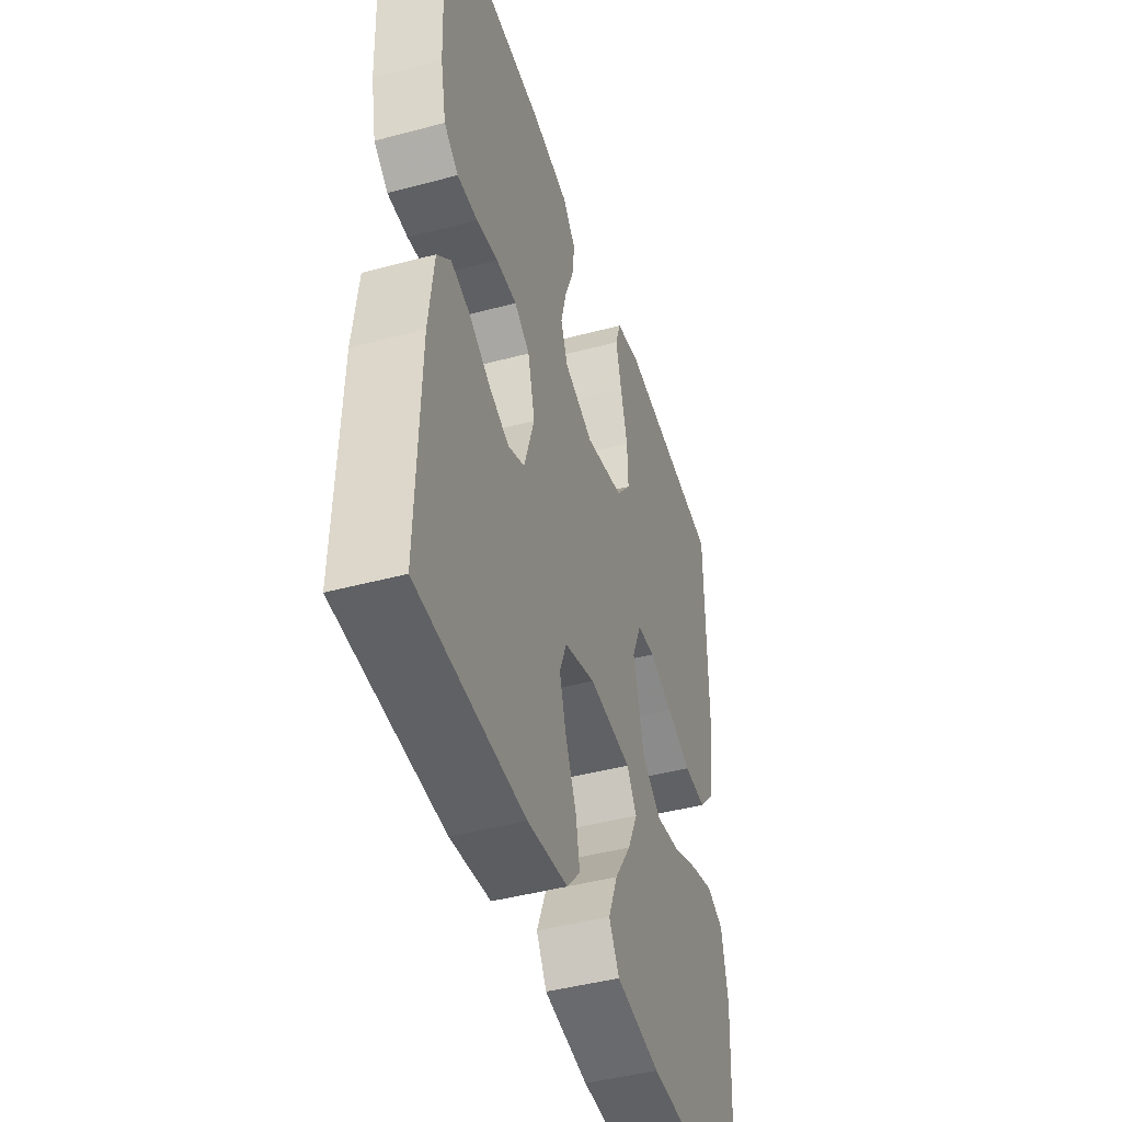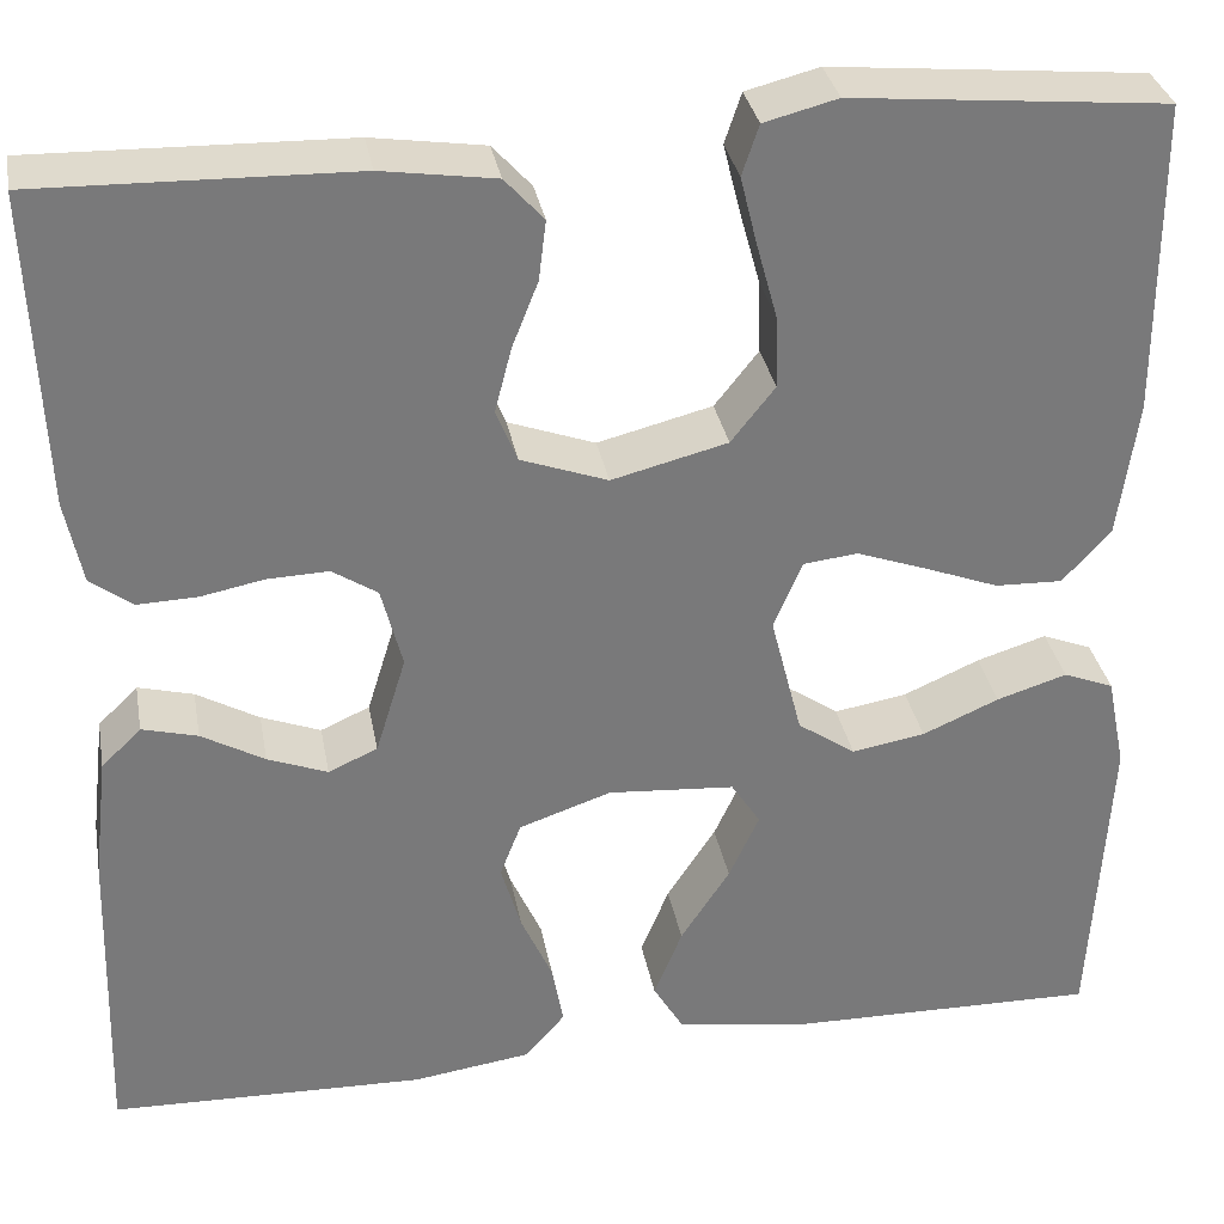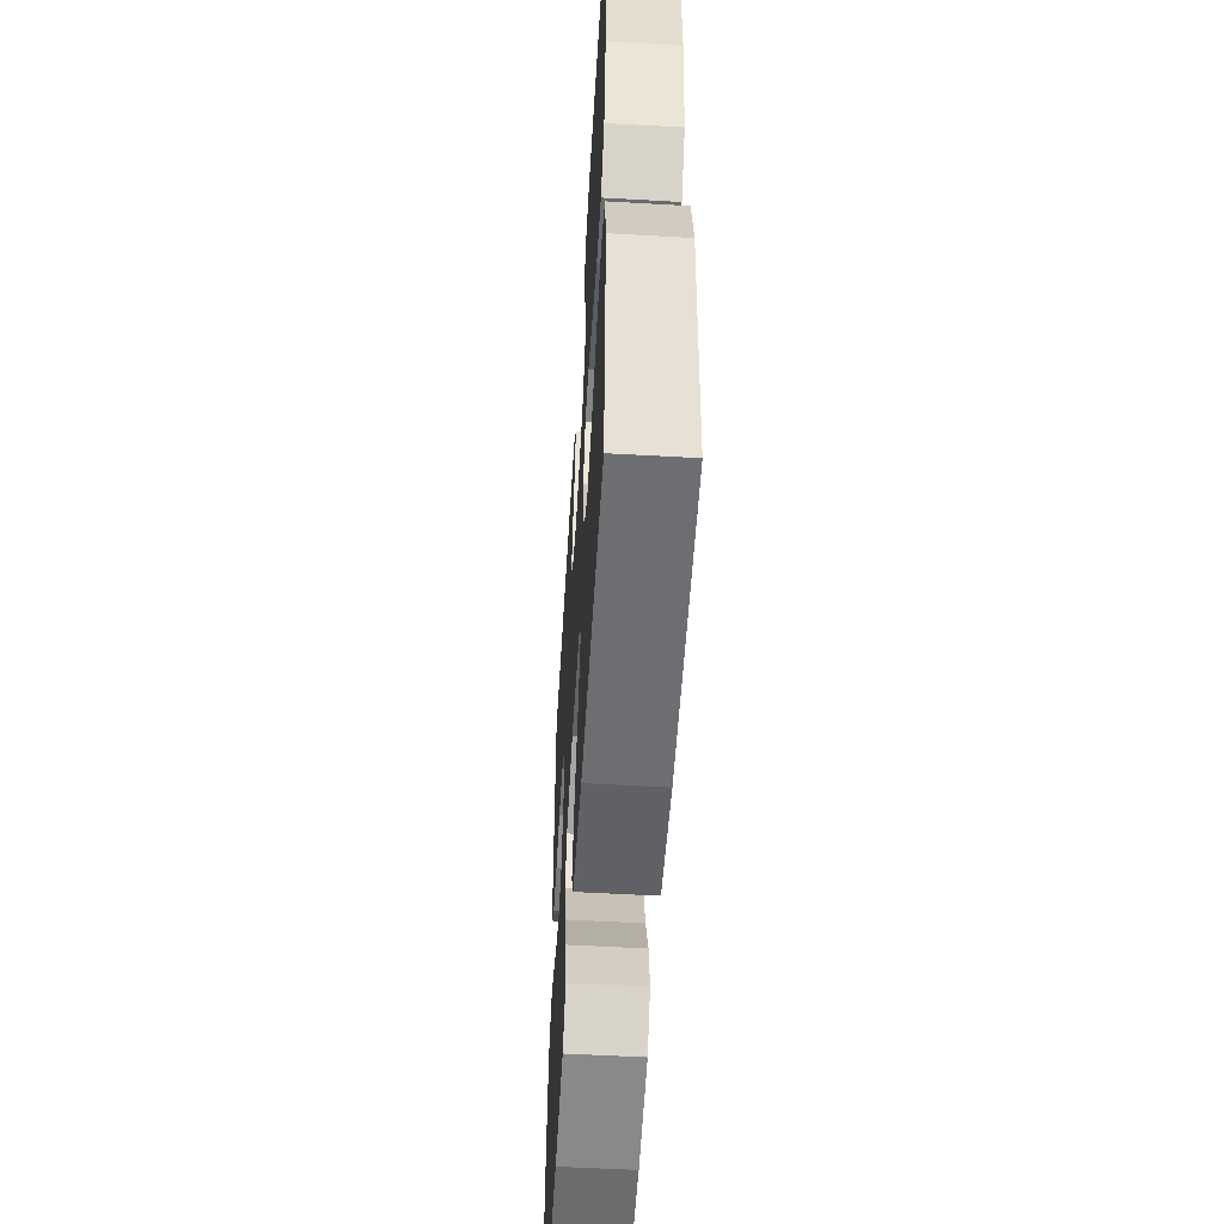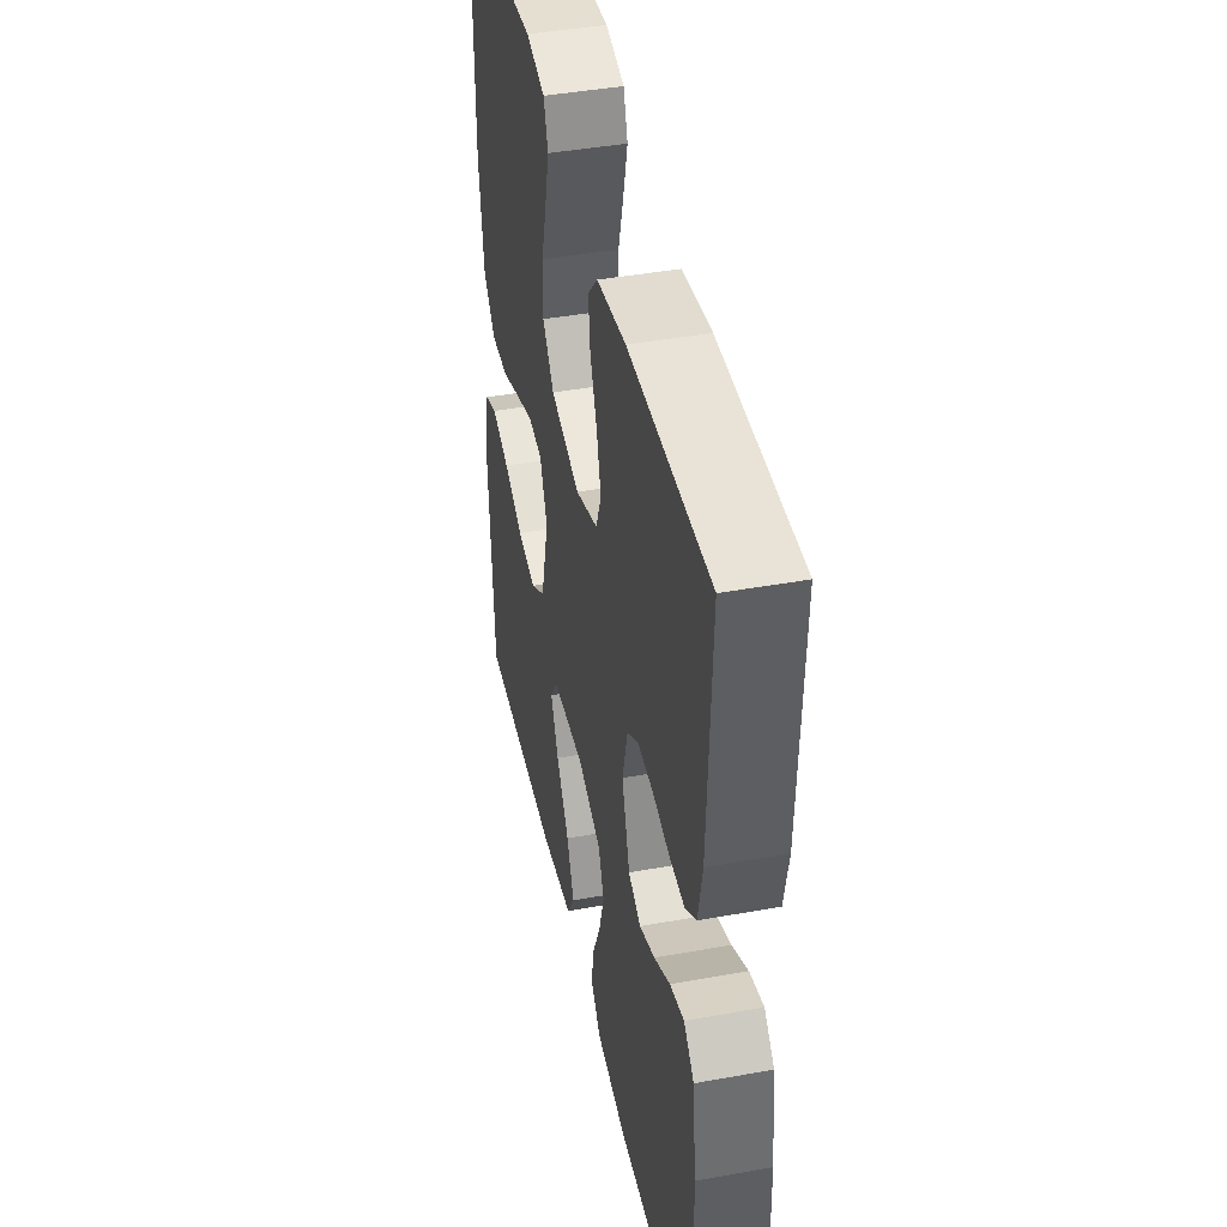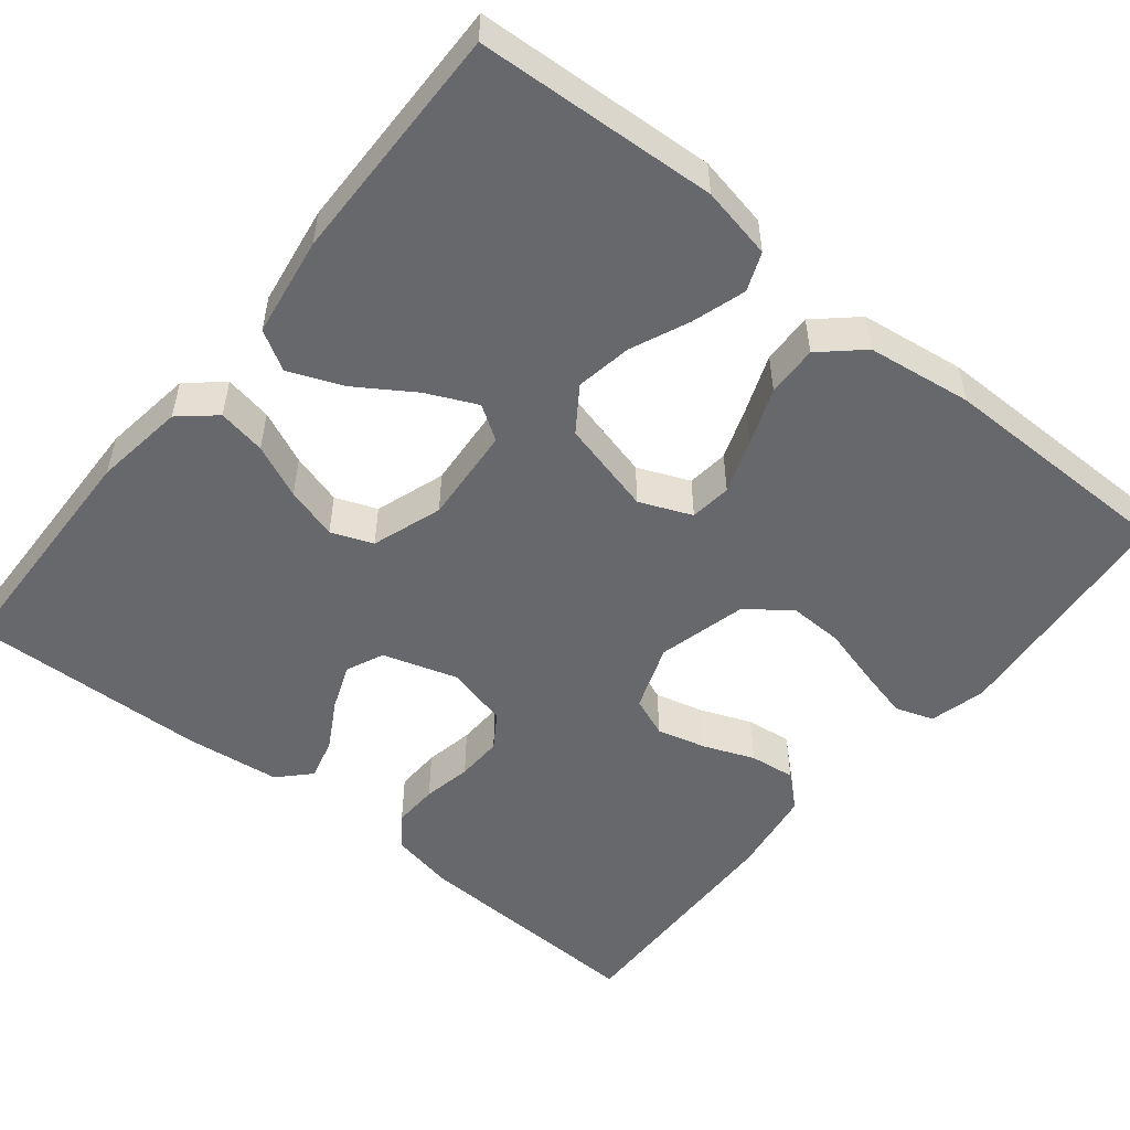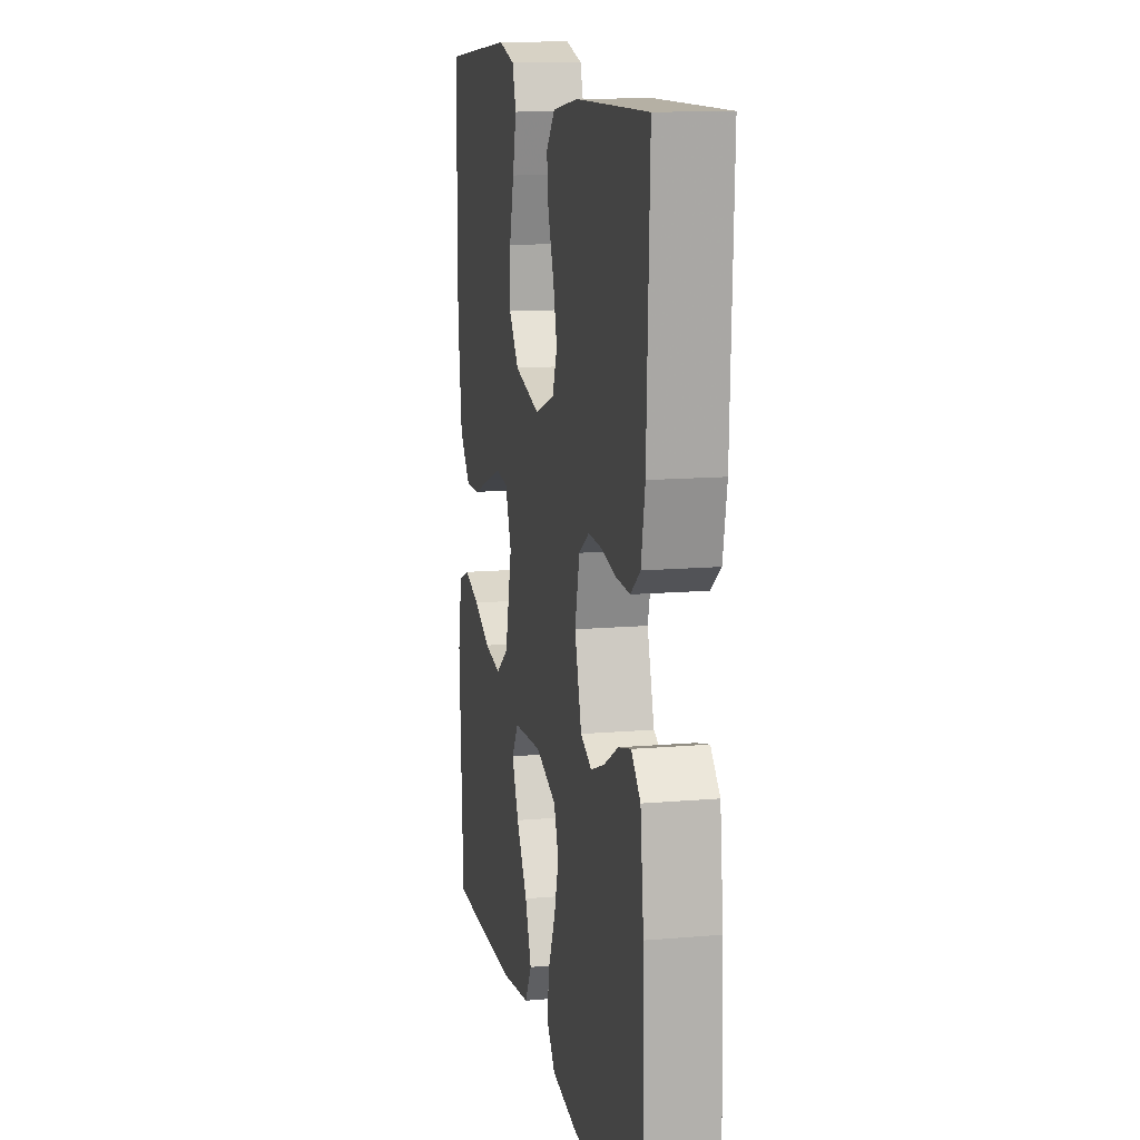
<metadata>
{"format":"obj","ext":"obj","renderer":"f3d","projection":"perspective","resolution":1024,"background":"white","views":[{"elev":-45.0,"azim":107.2,"up":"+Z"},{"elev":32.6,"azim":169.7,"up":"+Z"},{"elev":-55.1,"azim":-93.4,"up":"+Z"},{"elev":43.0,"azim":77.9,"up":"+Z"},{"elev":-52.3,"azim":-128.9,"up":"+Y"},{"elev":13.0,"azim":78.8,"up":"+Z"}]}
</metadata>
<code>
v -0.5 0.07 0.5
v -0.2 0.07 0.528
v -0.13 0.07 0.51
v -0.114 0.07 0.462
v -0.13 0.07 0.397
v -0.15 0.07 0.324
v -0.152 0.07 0.255
v -0.11 0.07 0.202
v 0 0.07 0.174
v 0.083 0.07 0.204
v 0.103 0.07 0.254
v 0.087 0.07 0.316
v 0.062 0.07 0.379
v 0.055 0.07 0.436
v 0.092 0.07 0.477
v 0.2 0.07 0.493
v 0.5 0.07 0.5
v 0.488 0.07 0.2
v 0.472 0.07 0.12
v 0.432 0.07 0.09
v 0.375 0.07 0.092
v 0.314 0.07 0.104
v 0.256 0.07 0.106
v 0.213 0.07 0.078
v 0.193 0.07 0
v 0.222 0.07 -0.094
v 0.269 0.07 -0.115
v 0.326 0.07 -0.093
v 0.386 0.07 -0.059
v 0.439 0.07 -0.045
v 0.477 0.07 -0.082
v 0.491 0.07 -0.2
v 0.5 0.07 -0.5
v 0.2 0.07 -0.508
v 0.086 0.07 -0.492
v 0.048 0.07 -0.448
v 0.059 0.07 -0.388
v 0.089 0.07 -0.321
v 0.108 0.07 -0.256
v 0.088 0.07 -0.204
v 0 0.07 -0.174
v -0.121 0.07 -0.183
v -0.149 0.07 -0.226
v -0.12 0.07 -0.289
v -0.073 0.07 -0.361
v -0.046 0.07 -0.428
v -0.075 0.07 -0.477
v -0.2 0.07 -0.496
v -0.5 0.07 -0.5
v -0.517 0.07 -0.2
v -0.499 0.07 -0.11
v -0.451 0.07 -0.091
v -0.384 0.07 -0.112
v -0.311 0.07 -0.144
v -0.241 0.07 -0.156
v -0.186 0.07 -0.118
v -0.156 0.07 0
v -0.183 0.07 0.065
v -0.235 0.07 0.071
v -0.302 0.07 0.047
v -0.373 0.07 0.02
v -0.437 0.07 0.018
v -0.483 0.07 0.069
v -0.501 0.07 0.2
v -0.5 0 0.5
v -0.2 0 0.528
v -0.13 0 0.51
v -0.114 0 0.462
v -0.13 0 0.397
v -0.15 0 0.324
v -0.152 0 0.255
v -0.11 0 0.202
v 0 0 0.174
v 0.083 0 0.204
v 0.103 0 0.254
v 0.087 0 0.316
v 0.062 0 0.379
v 0.055 0 0.436
v 0.092 0 0.477
v 0.2 0 0.493
v 0.5 0 0.5
v 0.488 0 0.2
v 0.472 0 0.12
v 0.432 0 0.09
v 0.375 0 0.092
v 0.314 0 0.104
v 0.256 0 0.106
v 0.213 0 0.078
v 0.193 0 0
v 0.222 0 -0.094
v 0.269 0 -0.115
v 0.326 0 -0.093
v 0.386 0 -0.059
v 0.439 0 -0.045
v 0.477 0 -0.082
v 0.491 0 -0.2
v 0.5 0 -0.5
v 0.2 0 -0.508
v 0.086 0 -0.492
v 0.048 0 -0.448
v 0.059 0 -0.388
v 0.089 0 -0.321
v 0.108 0 -0.256
v 0.088 0 -0.204
v 0 0 -0.174
v -0.121 0 -0.183
v -0.149 0 -0.226
v -0.12 0 -0.289
v -0.073 0 -0.361
v -0.046 0 -0.428
v -0.075 0 -0.477
v -0.2 0 -0.496
v -0.5 0 -0.5
v -0.517 0 -0.2
v -0.499 0 -0.11
v -0.451 0 -0.091
v -0.384 0 -0.112
v -0.311 0 -0.144
v -0.241 0 -0.156
v -0.186 0 -0.118
v -0.156 0 0
v -0.183 0 0.065
v -0.235 0 0.071
v -0.302 0 0.047
v -0.373 0 0.02
v -0.437 0 0.018
v -0.483 0 0.069
v -0.501 0 0.2
f 60 61 62 63
f 59 60 63 64
f 58 59 64 1
f 51 52 53 54
f 49 50 51 54
f 49 54 55
f 48 49 55 56
f 44 45 46 47
f 43 44 47 48
f 35 36 37 38
f 35 38 39
f 34 35 39
f 33 34 39
f 32 33 39 40
f 28 29 30 31
f 27 28 31 32
f 19 20 21 22
f 19 22 23
f 18 19 23
f 17 18 23
f 16 17 23 24
f 12 13 14 15
f 11 12 15 16
f 10 11 16 24
f 3 4 5 6
f 1 2 3 6
f 58 1 6 7
f 57 58 7 8
f 43 48 56 57
f 42 43 57 8
f 41 42 8 9
f 27 32 40 41
f 26 27 41
f 25 26 41 9
f 9 10 24 25
f 127 126 125 124
f 128 127 124 123
f 65 128 123 122
f 118 117 116 115
f 118 115 114 113
f 119 118 113
f 120 119 113 112
f 111 110 109 108
f 112 111 108 107
f 102 101 100 99
f 103 102 99
f 103 99 98
f 103 98 97
f 104 103 97 96
f 95 94 93 92
f 96 95 92 91
f 86 85 84 83
f 87 86 83
f 87 83 82
f 87 82 81
f 88 87 81 80
f 79 78 77 76
f 80 79 76 75
f 88 80 75 74
f 70 69 68 67
f 70 67 66 65
f 71 70 65 122
f 72 71 122 121
f 121 120 112 107
f 72 121 107 106
f 73 72 106 105
f 105 104 96 91
f 105 91 90
f 73 105 90 89
f 89 88 74 73
f 1 65 66 2
f 2 66 67 3
f 3 67 68 4
f 4 68 69 5
f 5 69 70 6
f 6 70 71 7
f 7 71 72 8
f 8 72 73 9
f 9 73 74 10
f 10 74 75 11
f 11 75 76 12
f 12 76 77 13
f 13 77 78 14
f 14 78 79 15
f 15 79 80 16
f 16 80 81 17
f 17 81 82 18
f 18 82 83 19
f 19 83 84 20
f 20 84 85 21
f 21 85 86 22
f 22 86 87 23
f 23 87 88 24
f 24 88 89 25
f 25 89 90 26
f 26 90 91 27
f 27 91 92 28
f 28 92 93 29
f 29 93 94 30
f 30 94 95 31
f 31 95 96 32
f 32 96 97 33
f 33 97 98 34
f 34 98 99 35
f 35 99 100 36
f 36 100 101 37
f 37 101 102 38
f 38 102 103 39
f 39 103 104 40
f 40 104 105 41
f 41 105 106 42
f 42 106 107 43
f 43 107 108 44
f 44 108 109 45
f 45 109 110 46
f 46 110 111 47
f 47 111 112 48
f 48 112 113 49
f 49 113 114 50
f 50 114 115 51
f 51 115 116 52
f 52 116 117 53
f 53 117 118 54
f 54 118 119 55
f 55 119 120 56
f 56 120 121 57
f 57 121 122 58
f 58 122 123 59
f 59 123 124 60
f 60 124 125 61
f 61 125 126 62
f 62 126 127 63
f 63 127 128 64
f 64 128 65 1

</code>
